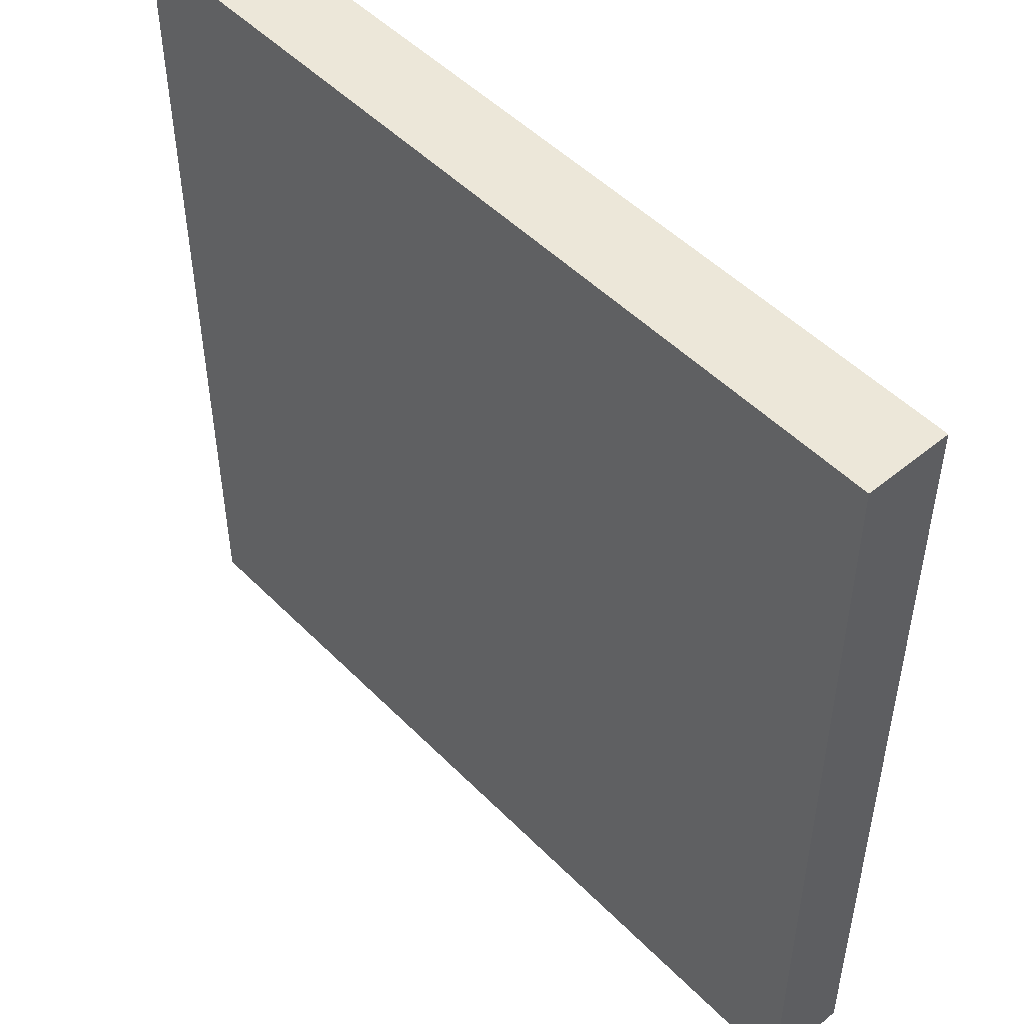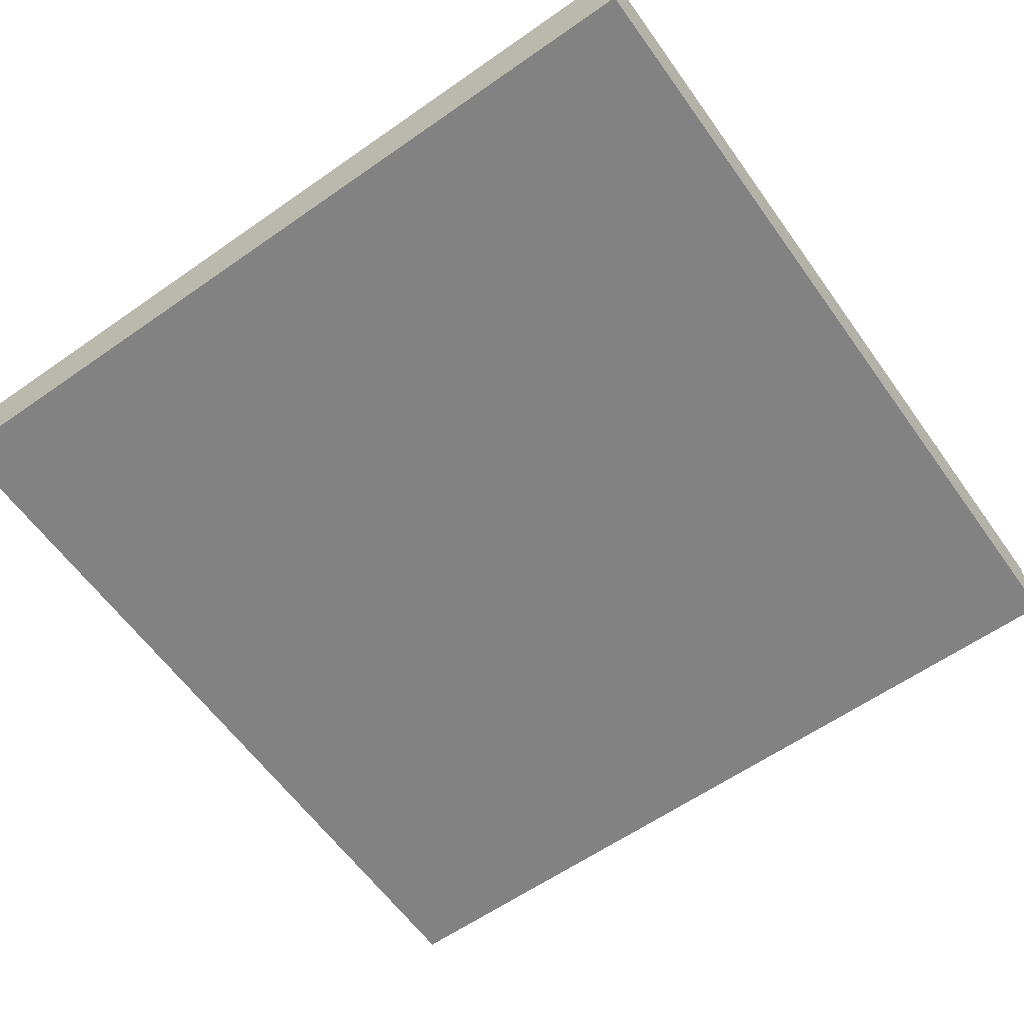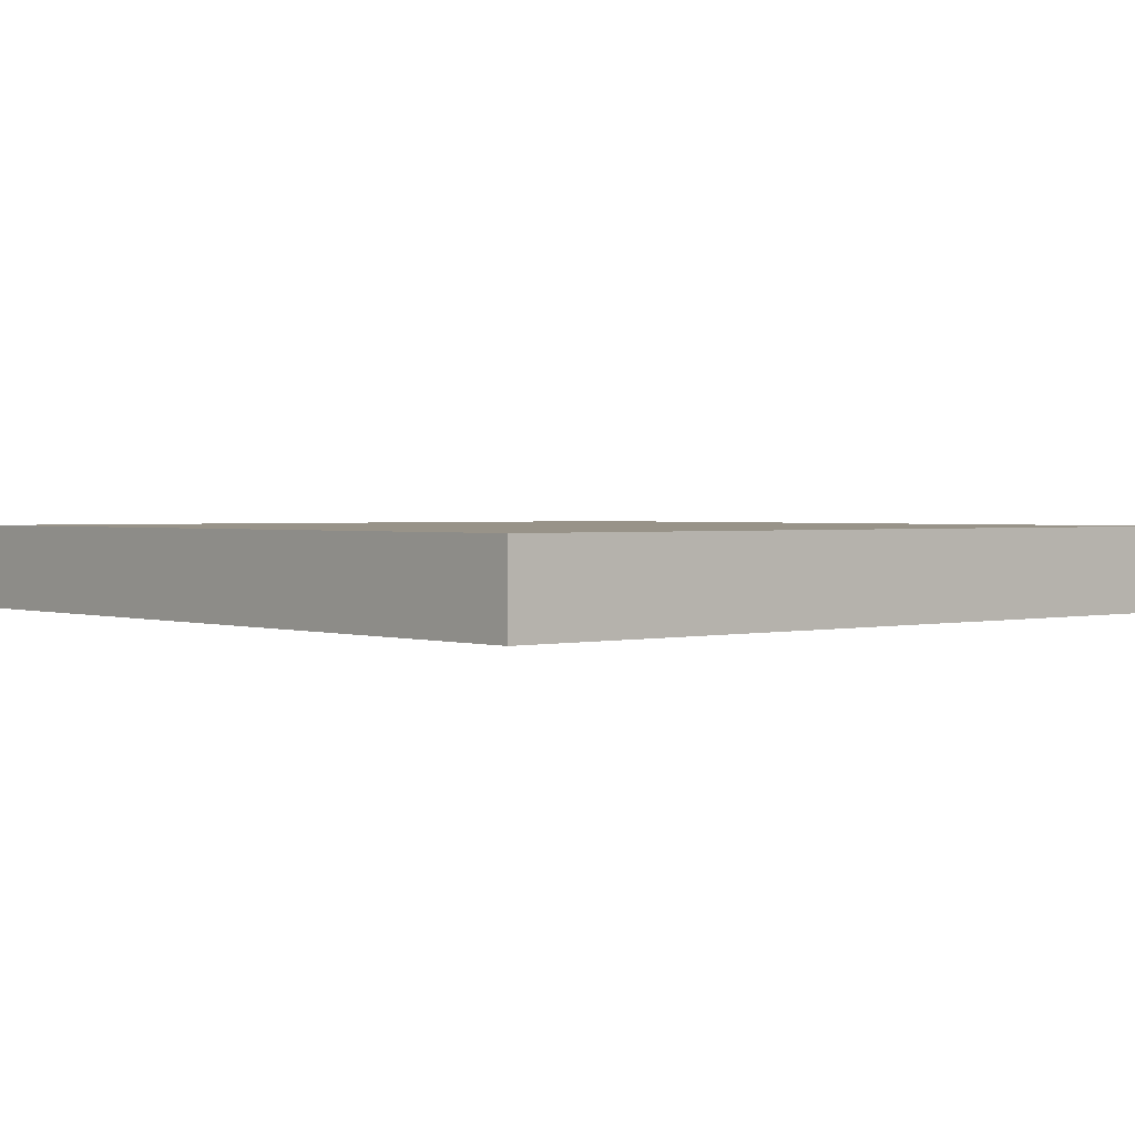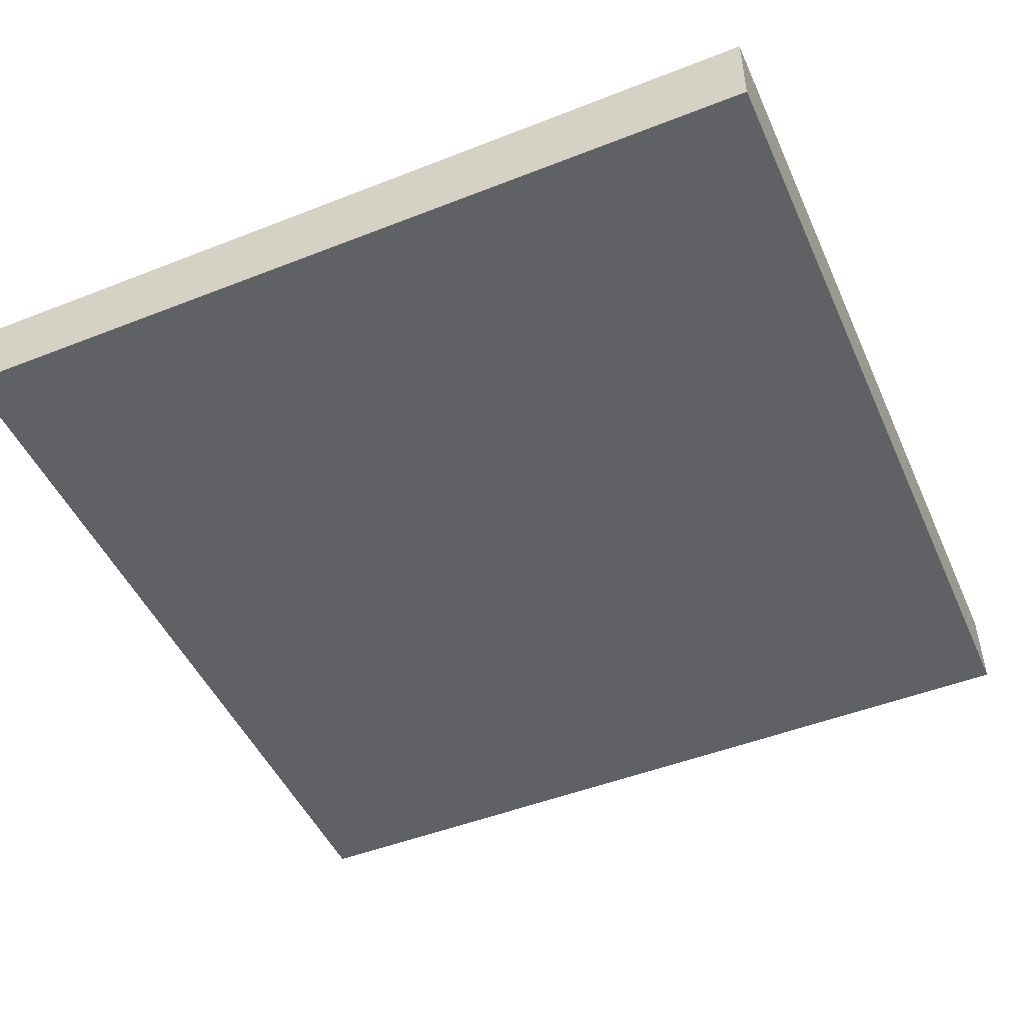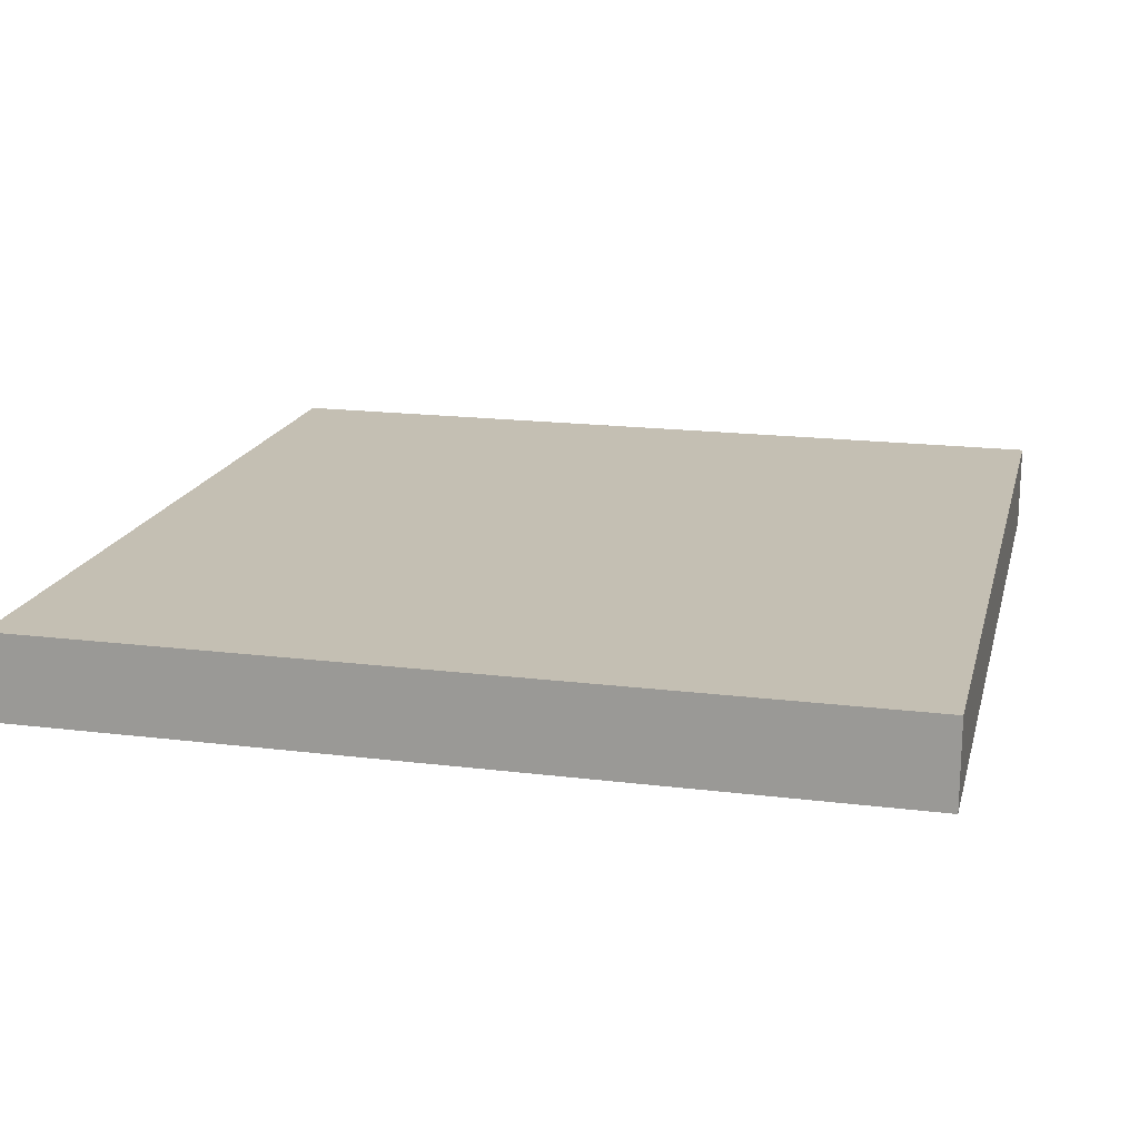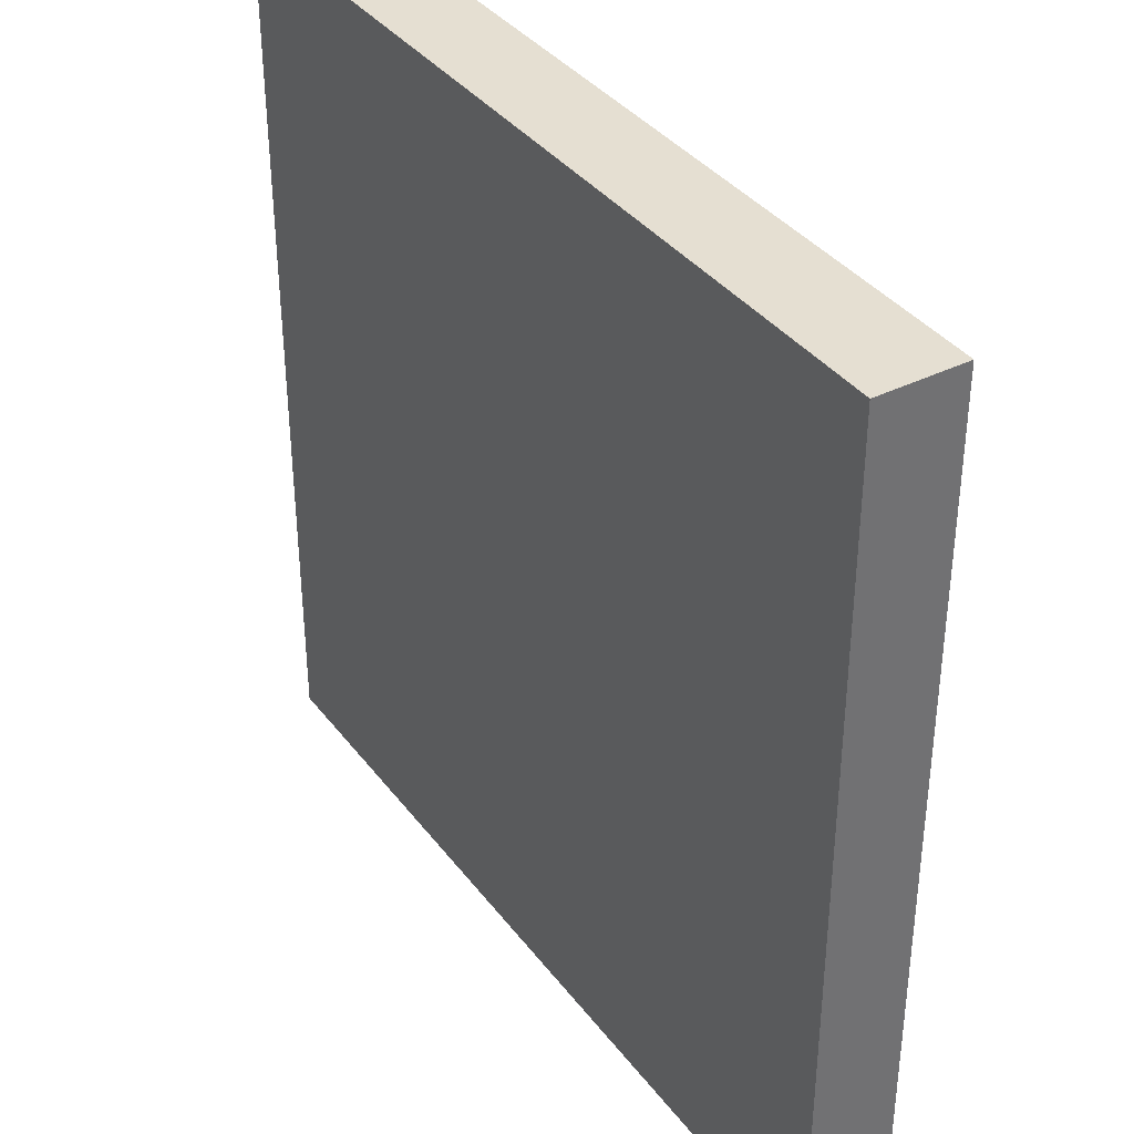
<metadata>
{"format":"obj","ext":"obj","renderer":"f3d","projection":"perspective","resolution":1024,"background":"white","views":[{"elev":49.7,"azim":47.8,"up":"+Z"},{"elev":-60.9,"azim":125.5,"up":"+Y"},{"elev":1.6,"azim":139.3,"up":"+Y"},{"elev":-48.4,"azim":-156.3,"up":"+Y"},{"elev":17.7,"azim":-166.3,"up":"+Y"},{"elev":37.3,"azim":57.4,"up":"+Z"}]}
</metadata>
<code>
v -5 0 5
v -5 0 -5
v -5 1 5
v -5 1 -5
v 5 0 5
v 5 0 -5
v 5 1 5
v 5 1 -5
v -5 0 5
v -5 1 5
v -4 0 5
v -4 1 5
v -3 0 5
v -3 1 5
v -2 0 5
v -2 1 5
v -1 0 5
v -1 1 5
v 0 0 5
v 0 1 5
v 1 0 5
v 1 1 5
v 2 0 5
v 2 1 5
v 3 0 5
v 3 1 5
v 4 0 5
v 4 1 5
v 5 0 5
v 5 1 5
v -5 0 -5
v -5 1 -5
v -4 0 -5
v -4 1 -5
v -3 0 -5
v -3 1 -5
v -2 0 -5
v -2 1 -5
v -1 0 -5
v -1 1 -5
v 0 0 -5
v 0 1 -5
v 1 0 -5
v 1 1 -5
v 2 0 -5
v 2 1 -5
v 3 0 -5
v 3 1 -5
v 4 0 -5
v 4 1 -5
v 5 0 -5
v 5 1 -5
v -5 0 5
v -4 0 5
v -3 0 5
v -2 0 5
v -1 0 5
v 0 0 5
v 1 0 5
v 2 0 5
v 3 0 5
v 4 0 5
v 5 0 5
v -5 0 -5
v -4 0 -5
v -3 0 -5
v -2 0 -5
v -1 0 -5
v 0 0 -5
v 1 0 -5
v 2 0 -5
v 3 0 -5
v 4 0 -5
v 5 0 -5
v -5 1 5
v -4 1 5
v -3 1 5
v -2 1 5
v -1 1 5
v 0 1 5
v 1 1 5
v 2 1 5
v 3 1 5
v 4 1 5
v 5 1 5
v -5 1 -5
v -4 1 -5
v -3 1 -5
v -2 1 -5
v -1 1 -5
v 0 1 -5
v 1 1 -5
v 2 1 -5
v 3 1 -5
v 4 1 -5
v 5 1 -5
f 3 2 1
f 4 2 3
f 5 6 7
f 7 6 8
f 11 10 9
f 12 10 11
f 13 12 11
f 14 12 13
f 15 14 13
f 16 14 15
f 17 16 15
f 18 16 17
f 19 18 17
f 20 18 19
f 21 20 19
f 22 20 21
f 23 22 21
f 24 22 23
f 25 24 23
f 26 24 25
f 27 26 25
f 28 26 27
f 29 28 27
f 30 28 29
f 31 32 33
f 33 32 34
f 33 34 35
f 35 34 36
f 35 36 37
f 37 36 38
f 37 38 39
f 39 38 40
f 39 40 41
f 41 40 42
f 41 42 43
f 43 42 44
f 43 44 45
f 45 44 46
f 45 46 47
f 47 46 48
f 47 48 49
f 49 48 50
f 49 50 51
f 51 50 52
f 64 54 53
f 65 55 54
f 65 54 64
f 66 56 55
f 66 55 65
f 67 57 56
f 67 56 66
f 68 58 57
f 68 57 67
f 69 59 58
f 69 58 68
f 70 60 59
f 70 59 69
f 71 61 60
f 71 60 70
f 72 62 61
f 72 61 71
f 73 63 62
f 73 62 72
f 74 63 73
f 75 76 86
f 76 77 87
f 86 76 87
f 77 78 88
f 87 77 88
f 78 79 89
f 88 78 89
f 79 80 90
f 89 79 90
f 80 81 91
f 90 80 91
f 81 82 92
f 91 81 92
f 82 83 93
f 92 82 93
f 83 84 94
f 93 83 94
f 84 85 95
f 94 84 95
f 95 85 96

</code>
